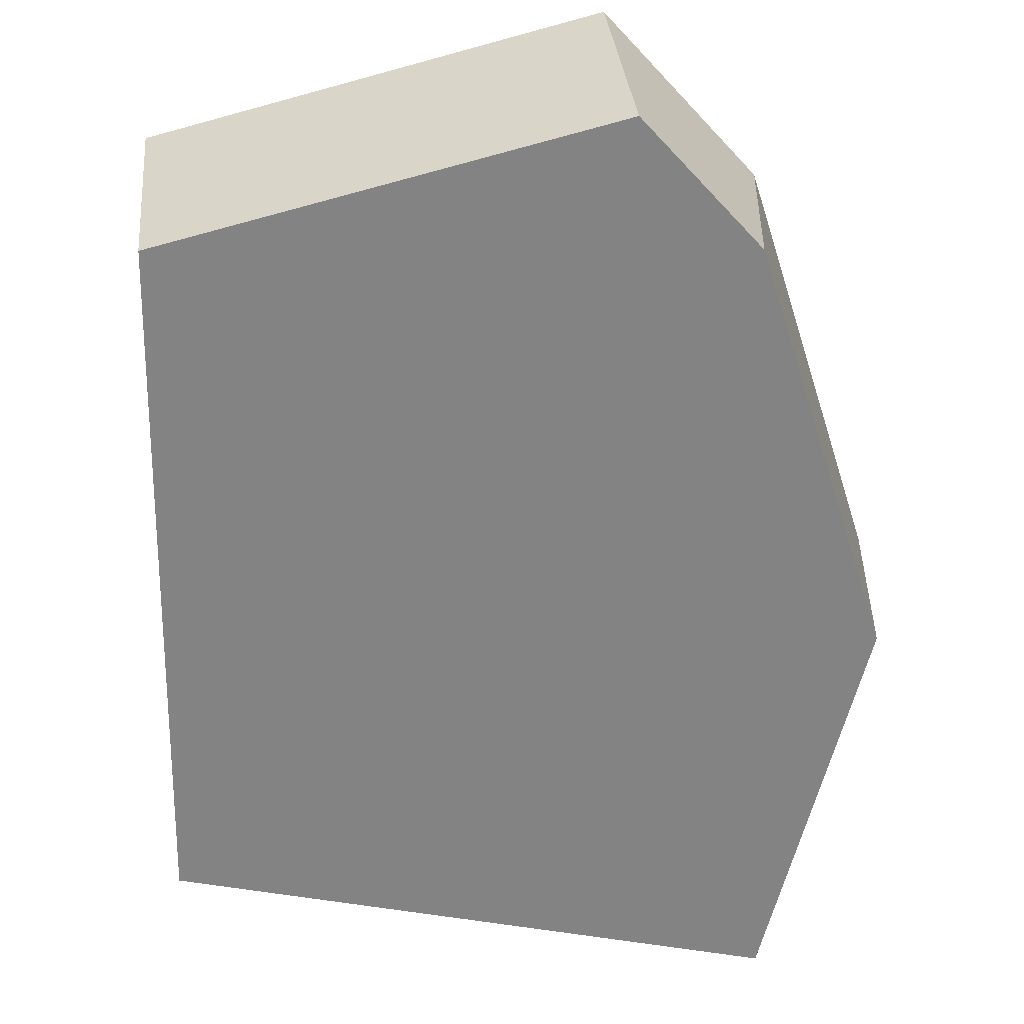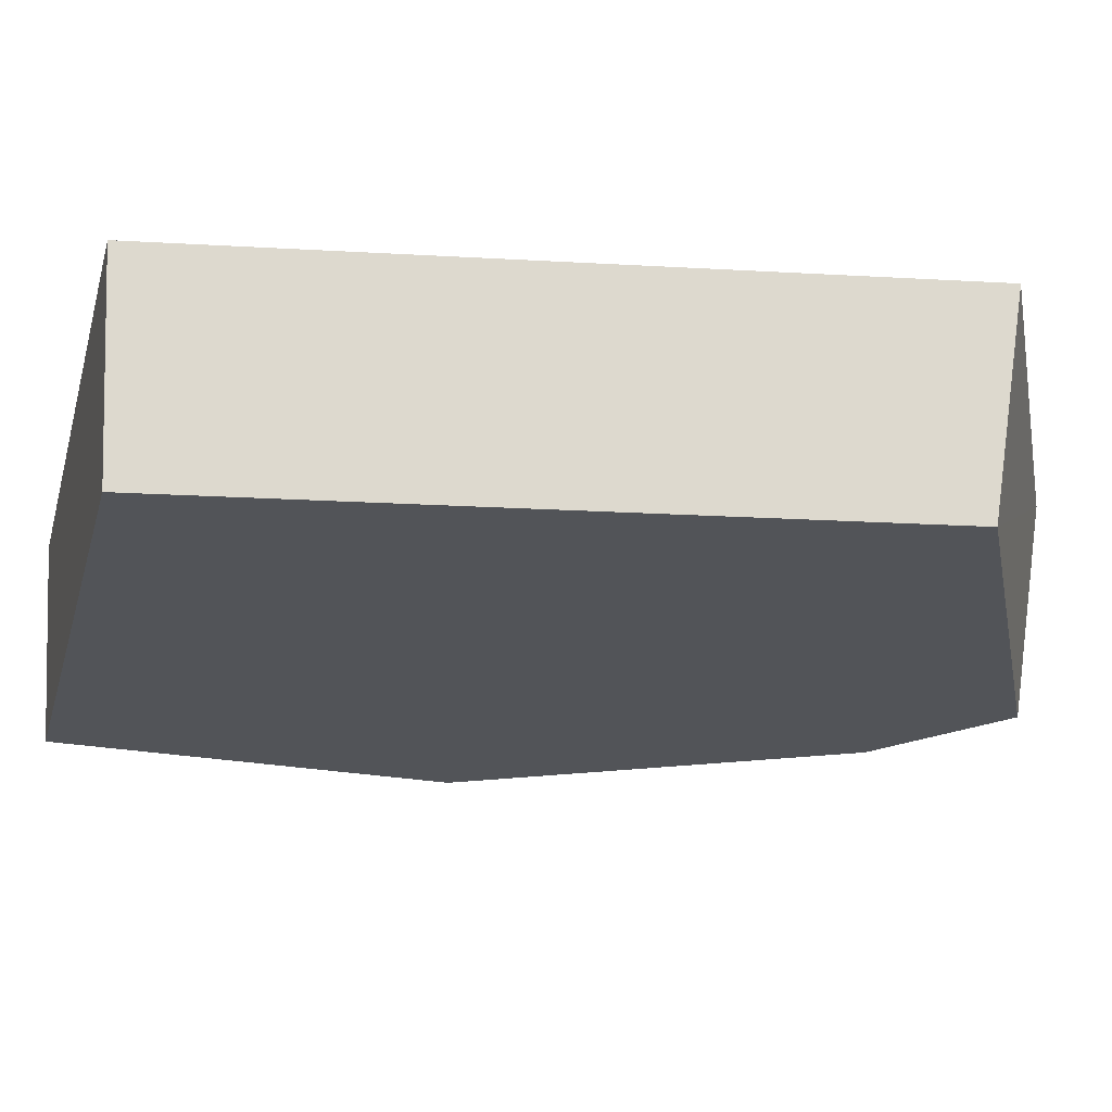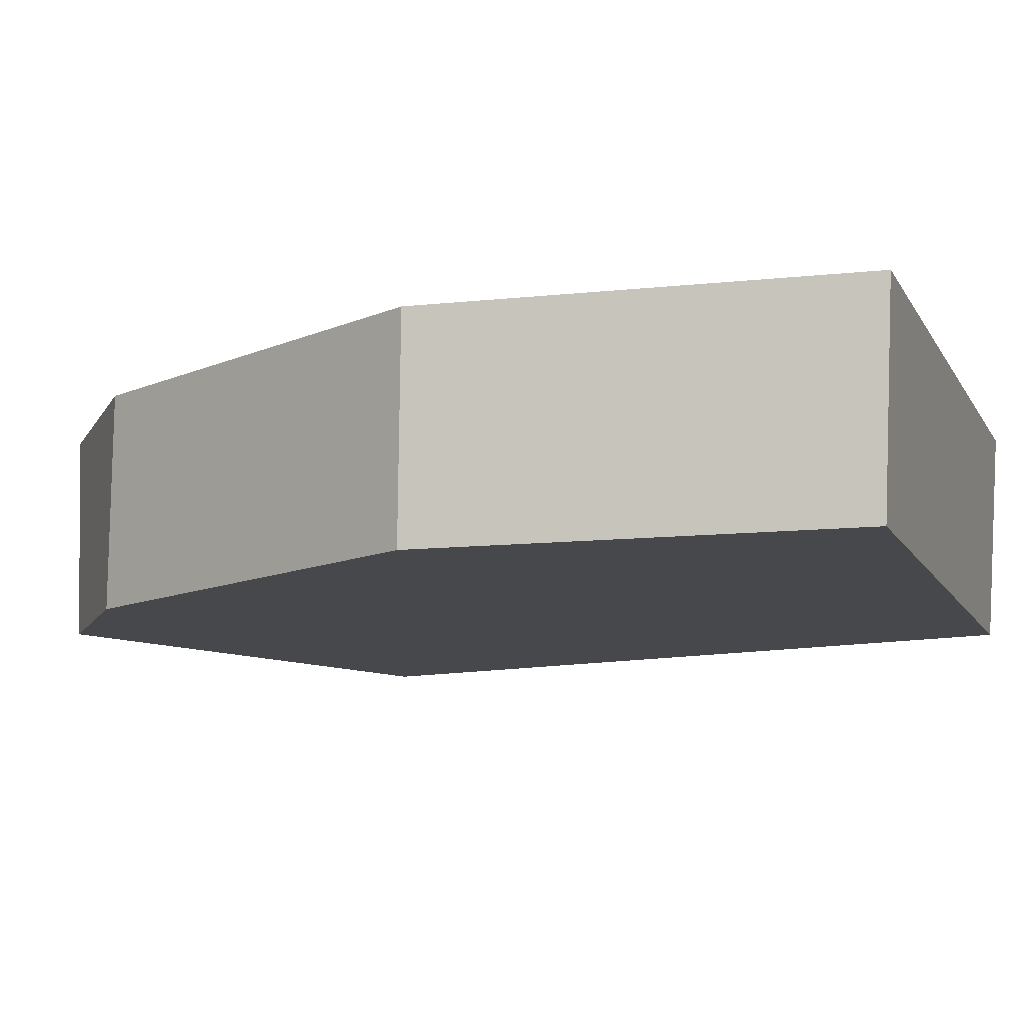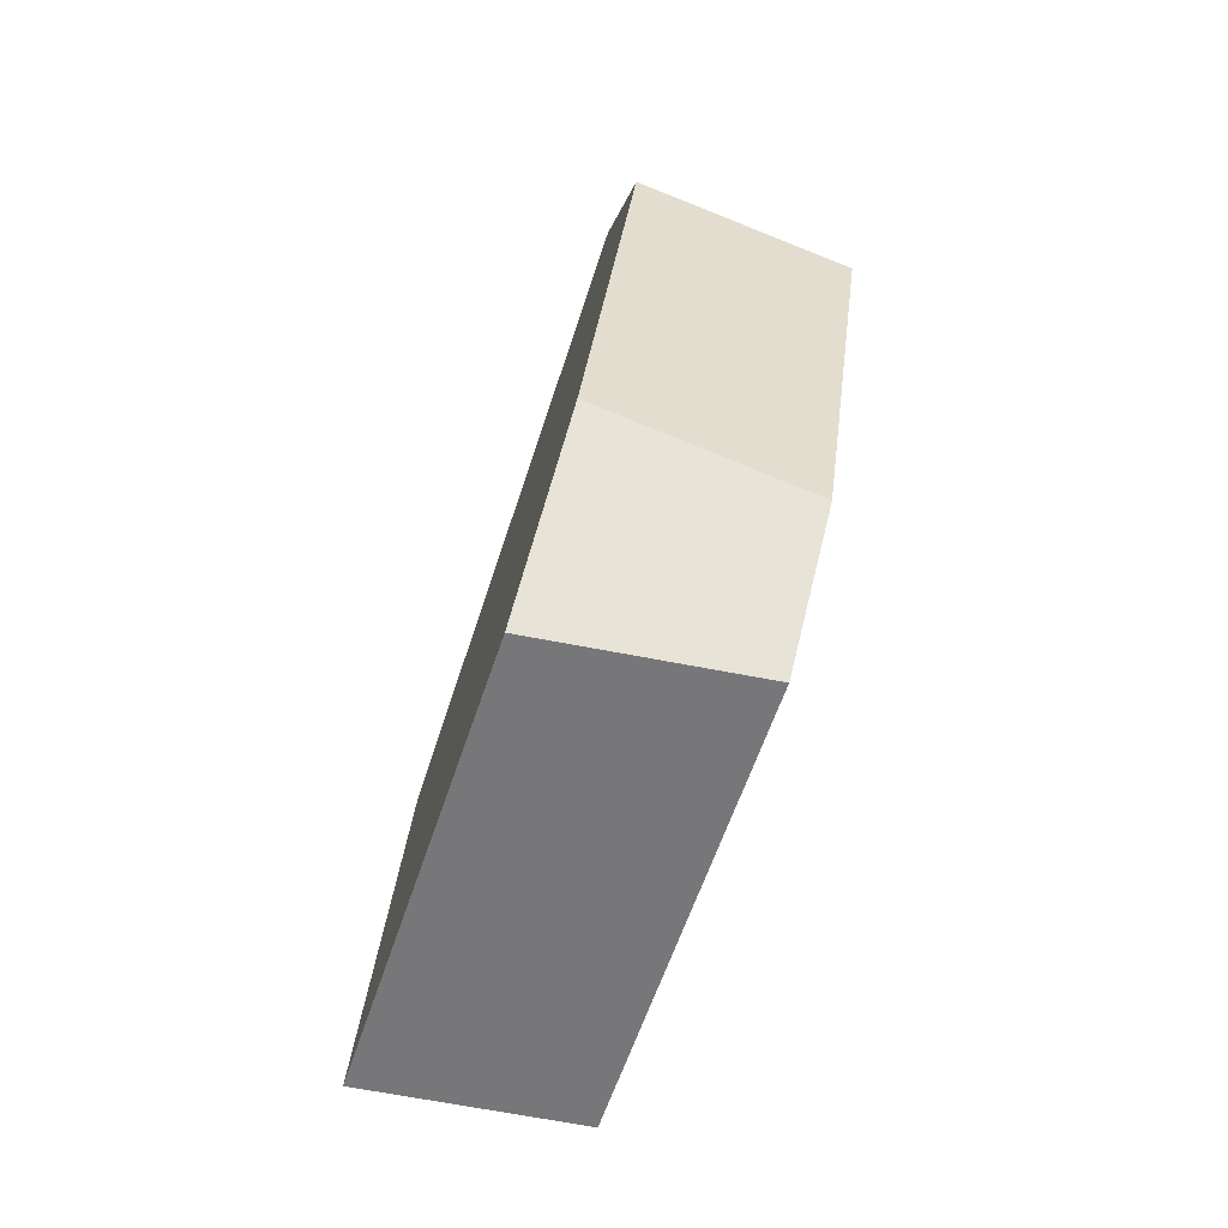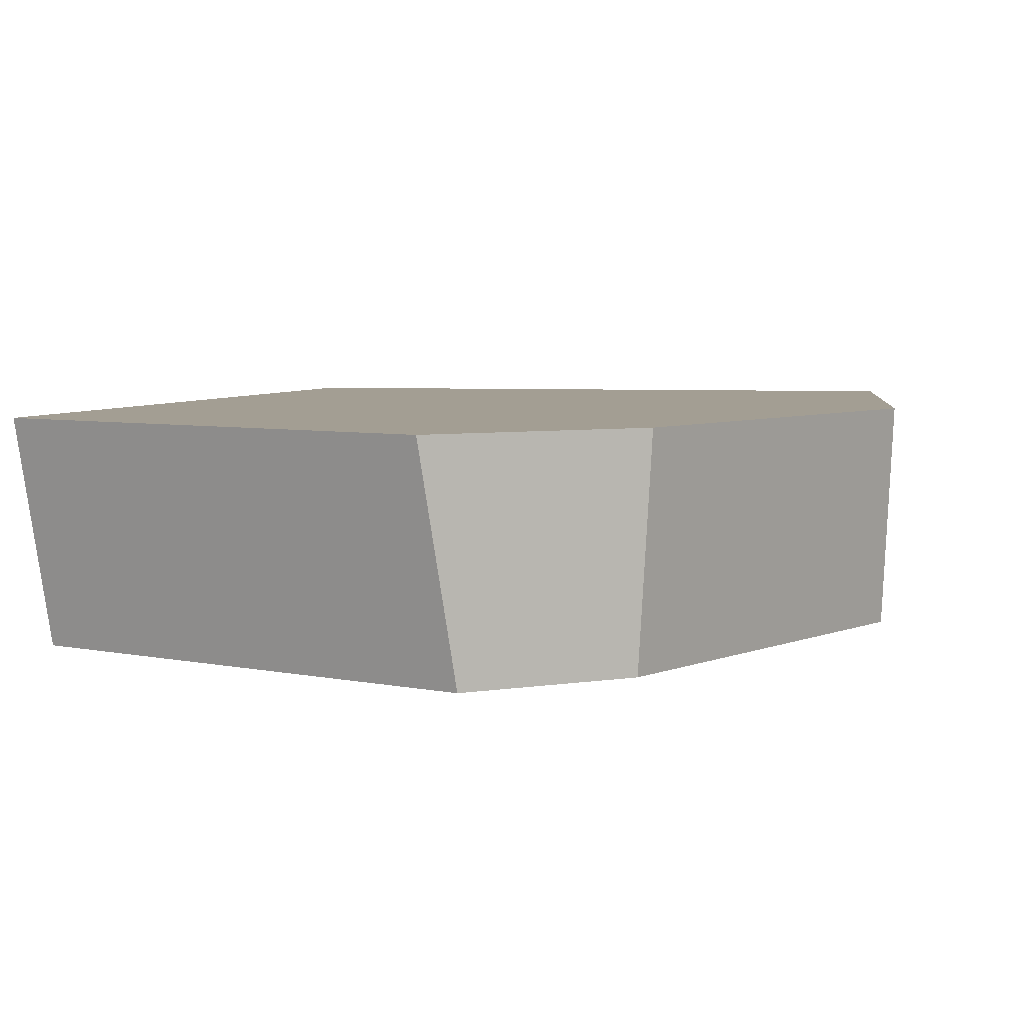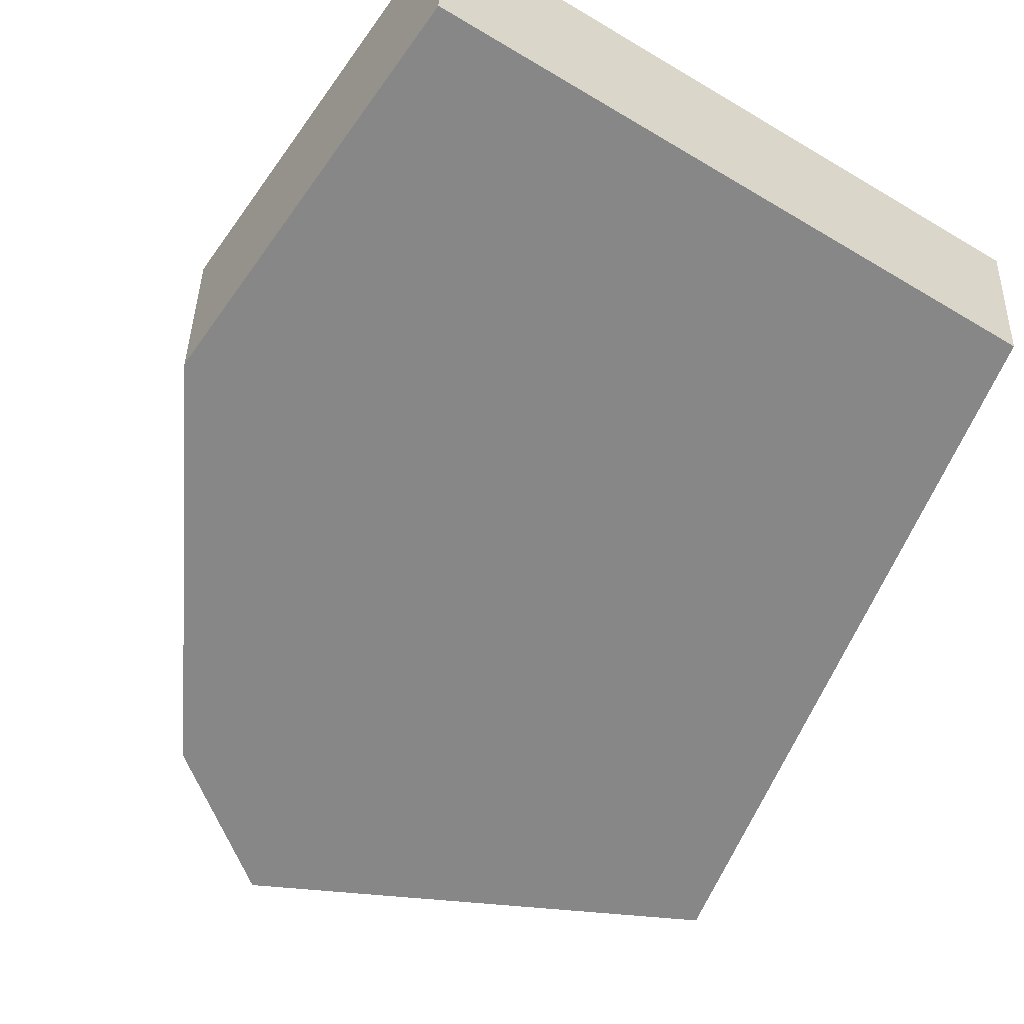
<metadata>
{"format":"obj","ext":"obj","renderer":"f3d","projection":"perspective","resolution":1024,"background":"white","views":[{"elev":-61.0,"azim":-2.6,"up":"+Z"},{"elev":-23.0,"azim":-97.2,"up":"+Z"},{"elev":-11.6,"azim":115.9,"up":"+Z"},{"elev":-77.3,"azim":71.1,"up":"+Y"},{"elev":5.2,"azim":16.6,"up":"+Z"},{"elev":-62.5,"azim":155.9,"up":"+Z"}]}
</metadata>
<code>
o Cube.004_Cube.005_Material.004_Cube.004_Cube.005_Material.0.693_Cube.004_Cube.005_Material.004_Cube.004_Cube.005_Material.0.840
v 12 14.46 0.2294
v 12.67 16.29 0.2294
v 9.357 14.45 1.187
v 12.04 14.5 1.187
v 12.72 16.32 1.187
v 12.34 18.18 1.187
v 9.452 14.58 0.2294
v 11.45 13.91 0.2294
v 12.31 18.12 0.2294
v 9.458 17.82 1.187
v 11.33 13.79 1.187
v 9.548 17.78 0.2294
f 2 4 1
f 4 8 1
f 7 12 2
f 9 5 2
f 6 12 10
f 7 11 3
f 10 3 5
f 10 7 3
f 2 5 4
f 4 11 8
f 9 2 12
f 2 1 7
f 1 8 7
f 9 6 5
f 6 9 12
f 7 8 11
f 11 4 3
f 4 5 3
f 5 6 10
f 10 12 7

</code>
